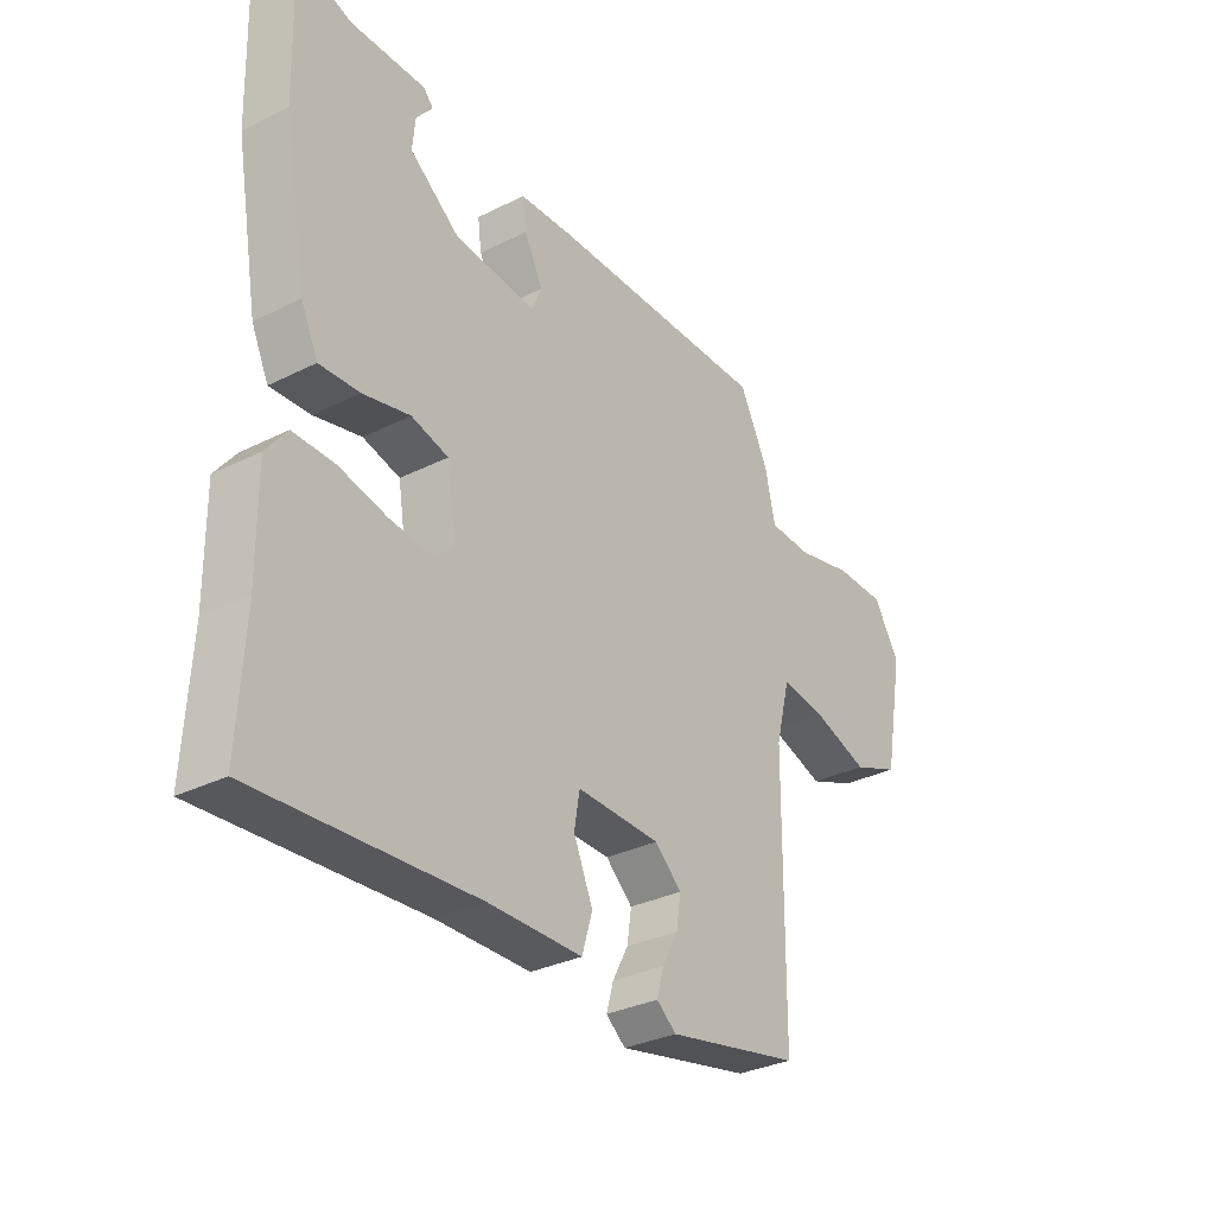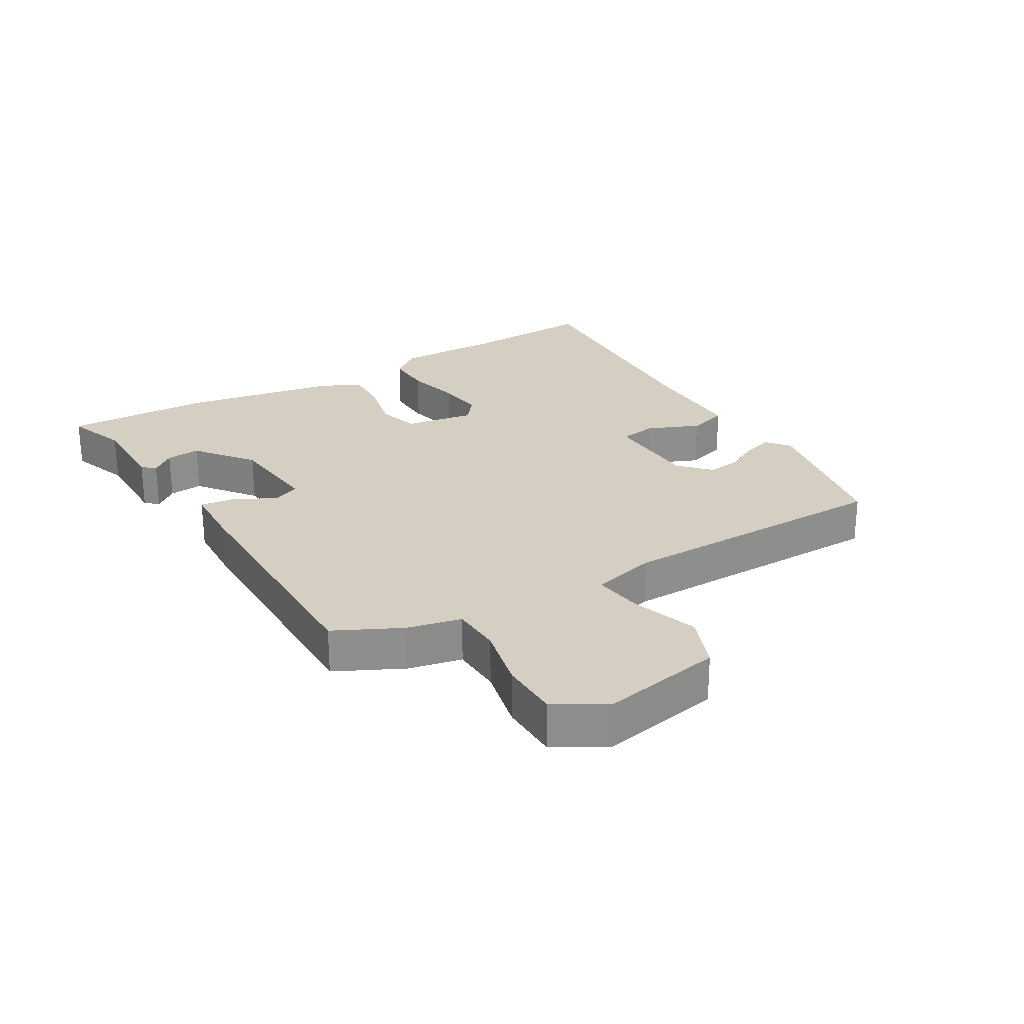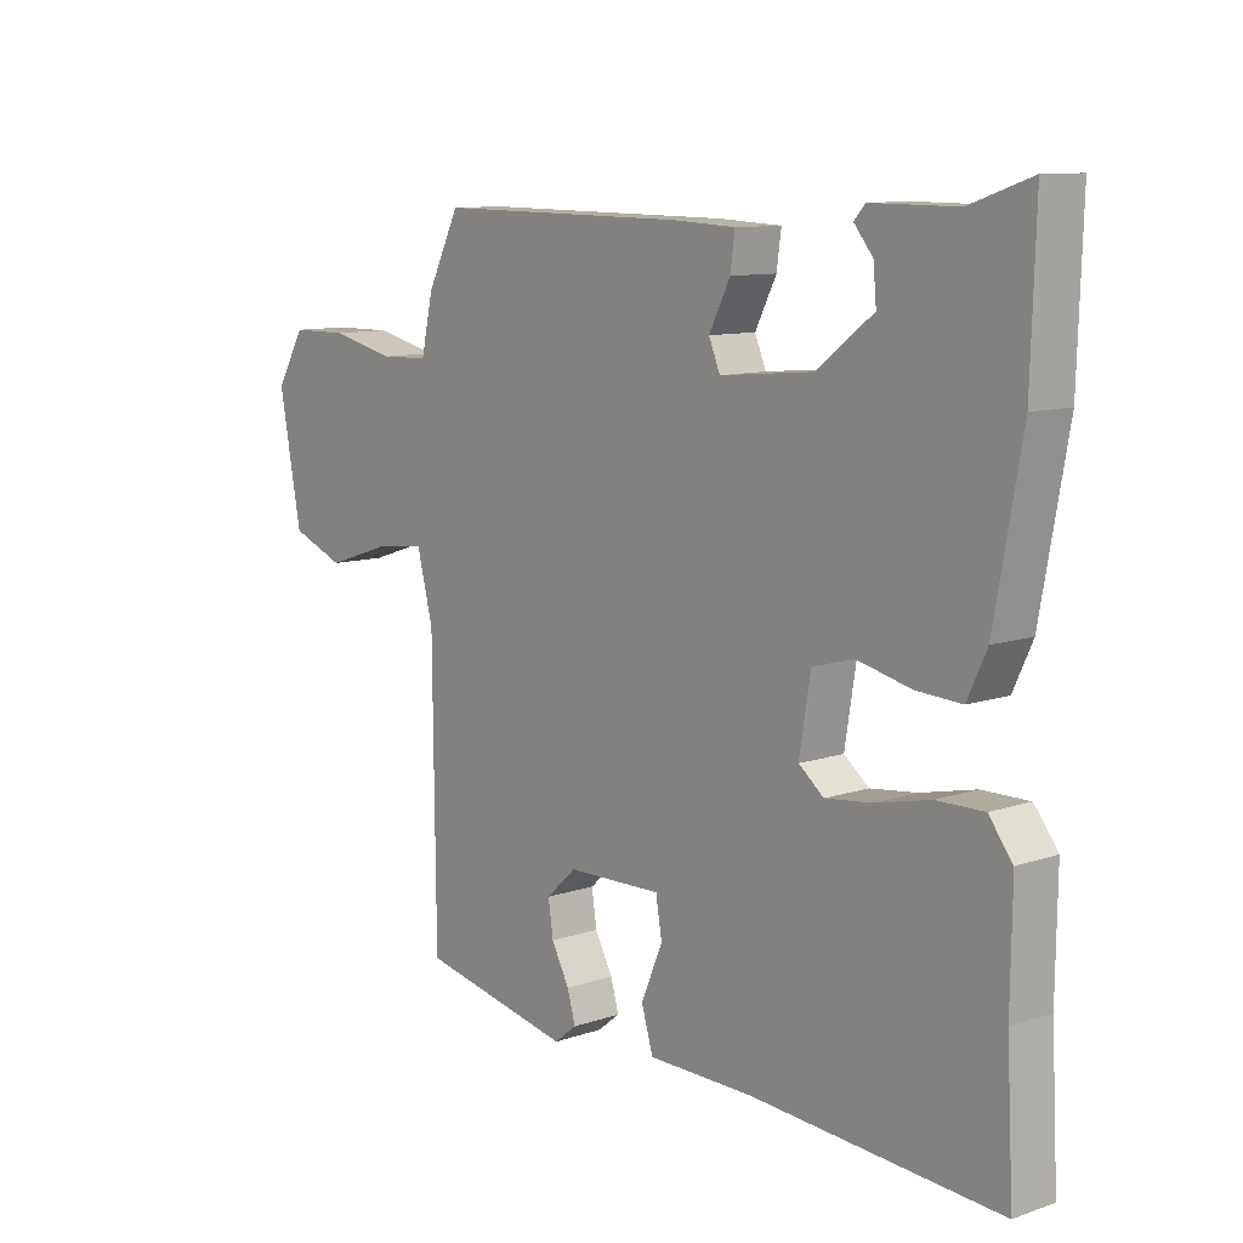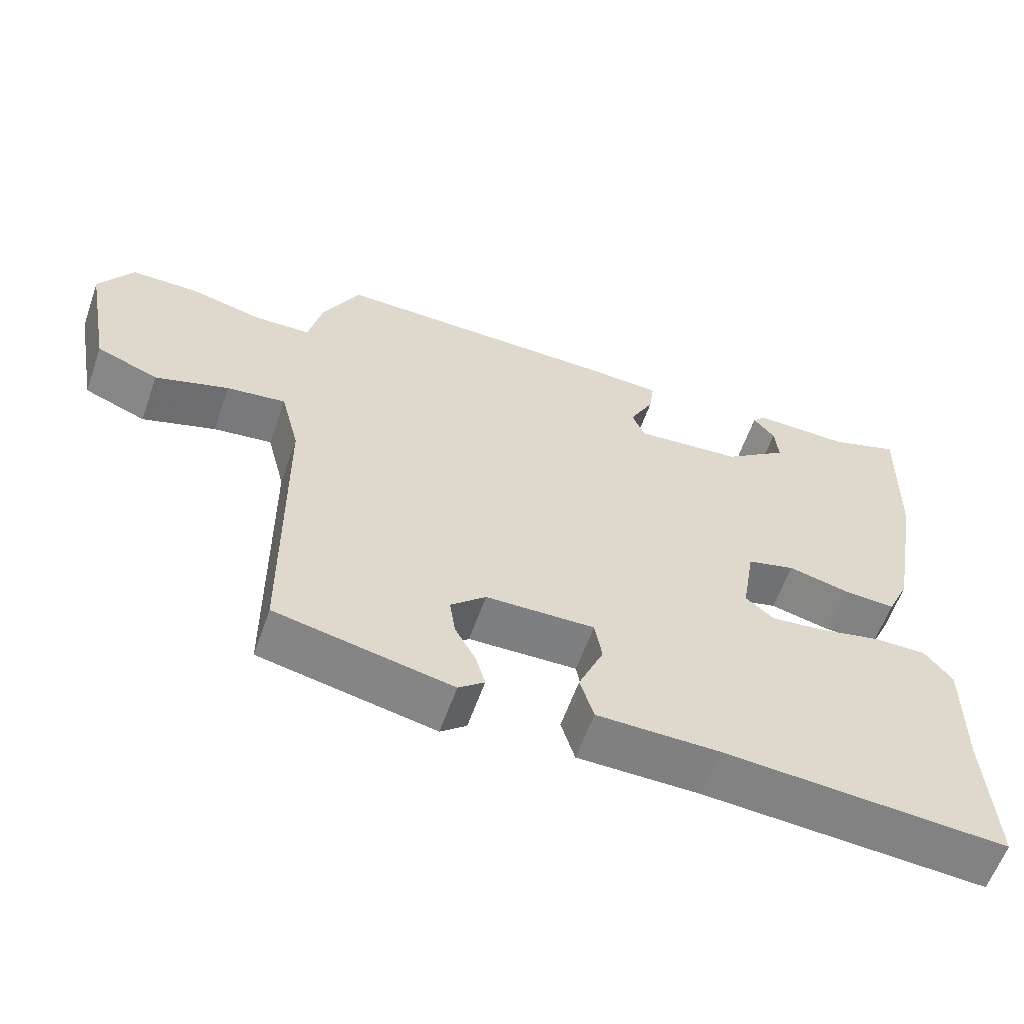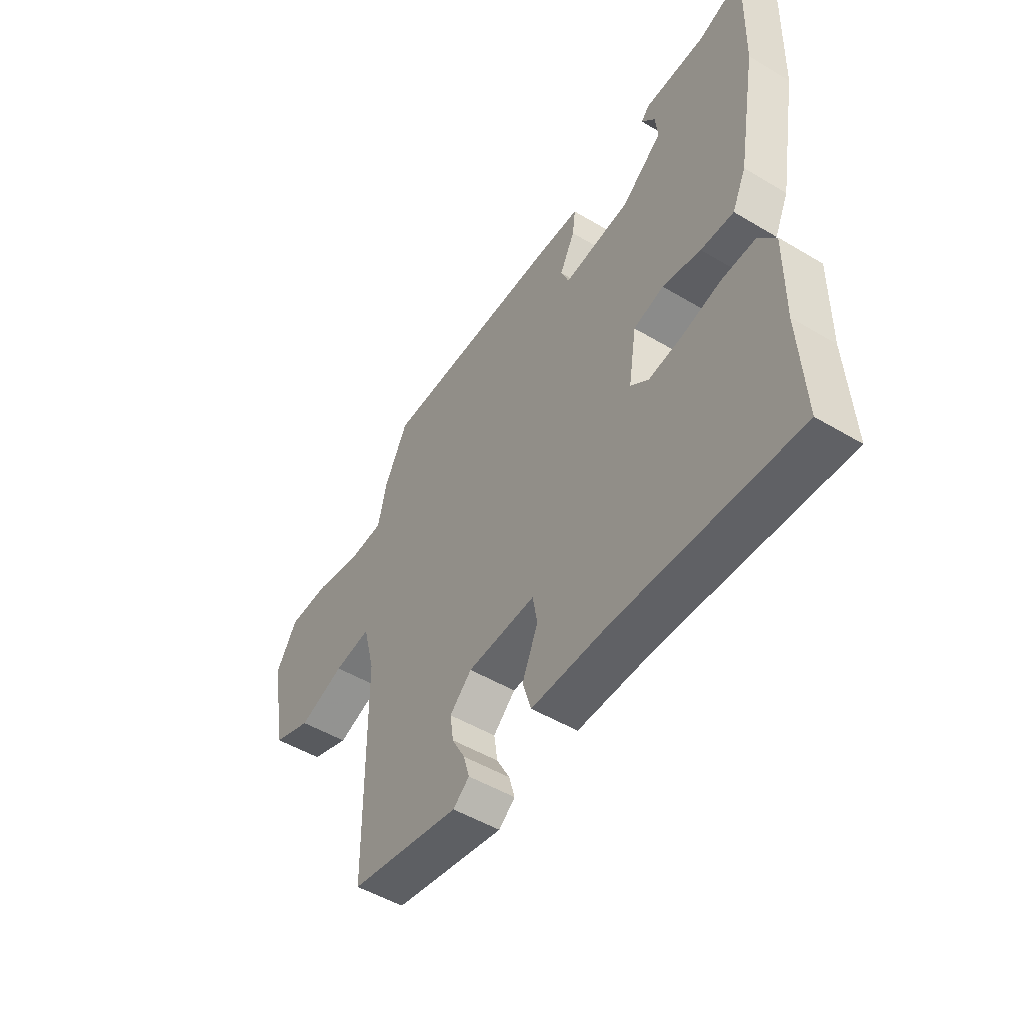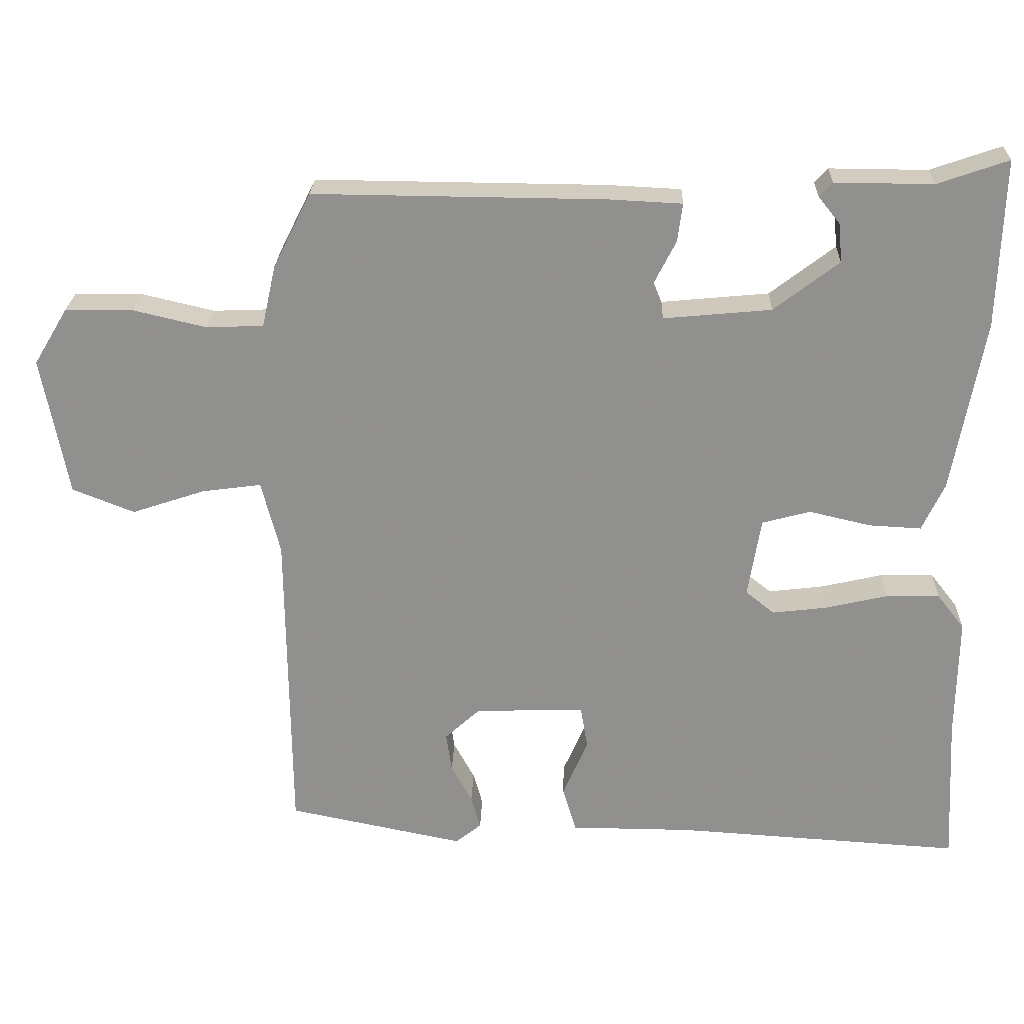
<metadata>
{"format":"obj","ext":"obj","renderer":"f3d","projection":"perspective","resolution":1024,"background":"white","views":[{"elev":-31.8,"azim":-54.7,"up":"+Z"},{"elev":25.6,"azim":59.1,"up":"+Y"},{"elev":10.3,"azim":-130.5,"up":"+Z"},{"elev":-60.0,"azim":160.6,"up":"+Z"},{"elev":-50.6,"azim":-123.1,"up":"+Z"},{"elev":24.1,"azim":-178.2,"up":"+Z"}]}
</metadata>
<code>
v 0.436 0.07 0.49
v 0.488 0.07 0.386
v 0.507 0.07 0.301
v 0.586 0.07 0.298
v 0.688 0.07 0.322
v 0.781 0.07 0.321
v 0.828 0.07 0.243
v 0.792 0.07 0.05
v 0.706 0.07 0.016
v 0.604 0.07 0.05
v 0.522 0.07 0.061
v 0.496 0.07 -0.041
v 0.492 0.07 -0.479
v 0.247 0.07 -0.529
v 0.211 0.07 -0.5
v 0.224 0.07 -0.454
v 0.253 0.07 -0.4
v 0.261 0.07 -0.346
v 0.212 0.07 -0.301
v 0.06 0.07 -0.297
v 0.05 0.07 -0.356
v 0.085 0.07 -0.438
v 0.066 0.07 -0.501
v -0.104 0.07 -0.502
v -0.501 0.07 -0.527
v -0.49 0.07 -0.321
v -0.492 0.07 -0.15
v -0.454 0.07 -0.101
v -0.379 0.07 -0.102
v -0.292 0.07 -0.122
v -0.217 0.07 -0.131
v -0.177 0.07 -0.099
v -0.195 0.07 0.012
v -0.262 0.07 0.03
v -0.347 0.07 0.01
v -0.42 0.07 0.006
v -0.451 0.07 0.073
v -0.494 0.07 0.313
v -0.501 0.07 0.545
v -0.403 0.07 0.511
v -0.267 0.07 0.512
v -0.249 0.07 0.492
v -0.279 0.07 0.455
v -0.284 0.07 0.401
v -0.194 0.07 0.332
v -0.045 0.07 0.318
v -0.027 0.07 0.361
v -0.061 0.07 0.428
v -0.068 0.07 0.481
v 0.033 0.07 0.486
v 0.436 0 0.49
v 0.488 0 0.386
v 0.507 0 0.301
v 0.586 0 0.298
v 0.688 0 0.322
v 0.781 0 0.321
v 0.828 0 0.243
v 0.792 0 0.05
v 0.706 0 0.016
v 0.604 0 0.05
v 0.522 0 0.061
v 0.496 0 -0.041
v 0.492 0 -0.479
v 0.247 0 -0.529
v 0.211 0 -0.5
v 0.224 0 -0.454
v 0.253 0 -0.4
v 0.261 0 -0.346
v 0.212 0 -0.301
v 0.06 0 -0.297
v 0.05 0 -0.356
v 0.085 0 -0.438
v 0.066 0 -0.501
v -0.104 0 -0.502
v -0.501 0 -0.527
v -0.49 0 -0.321
v -0.492 0 -0.15
v -0.454 0 -0.101
v -0.379 0 -0.102
v -0.292 0 -0.122
v -0.217 0 -0.131
v -0.177 0 -0.099
v -0.195 0 0.012
v -0.262 0 0.03
v -0.347 0 0.01
v -0.42 0 0.006
v -0.451 0 0.073
v -0.494 0 0.313
v -0.501 0 0.545
v -0.403 0 0.511
v -0.267 0 0.512
v -0.249 0 0.492
v -0.279 0 0.455
v -0.284 0 0.401
v -0.194 0 0.332
v -0.045 0 0.318
v -0.027 0 0.361
v -0.061 0 0.428
v -0.068 0 0.481
v 0.033 0 0.486
f 47 48 49 50
f 46 47 50 1
f 40 41 42 43
f 40 43 44
f 39 40 44
f 38 39 44 45
f 34 35 36 37
f 34 37 38 45
f 27 28 29 30
f 26 27 30 31
f 24 25 26 31
f 21 22 23 24
f 20 21 24 31
f 19 20 31 32
f 14 15 16 17
f 12 13 14 17
f 11 12 17 18
f 7 8 9 10
f 7 10 11
f 4 5 6 7
f 3 4 7 11
f 46 1 2 3
f 46 3 11 18
f 33 34 45 46
f 19 32 33 46
f 18 19 46
f 100 99 98 97
f 51 100 97 96
f 93 92 91 90
f 94 93 90
f 94 90 89
f 95 94 89 88
f 87 86 85 84
f 95 88 87 84
f 80 79 78 77
f 81 80 77 76
f 81 76 75 74
f 74 73 72 71
f 81 74 71 70
f 82 81 70 69
f 67 66 65 64
f 67 64 63 62
f 68 67 62 61
f 60 59 58 57
f 61 60 57
f 57 56 55 54
f 61 57 54 53
f 53 52 51 96
f 68 61 53 96
f 96 95 84 83
f 96 83 82 69
f 96 69 68
f 1 51 52 2
f 2 52 53 3
f 3 53 54 4
f 4 54 55 5
f 5 55 56 6
f 6 56 57 7
f 7 57 58 8
f 8 58 59 9
f 9 59 60 10
f 10 60 61 11
f 11 61 62 12
f 12 62 63 13
f 13 63 64 14
f 14 64 65 15
f 15 65 66 16
f 16 66 67 17
f 17 67 68 18
f 18 68 69 19
f 19 69 70 20
f 20 70 71 21
f 21 71 72 22
f 22 72 73 23
f 23 73 74 24
f 24 74 75 25
f 25 75 76 26
f 26 76 77 27
f 27 77 78 28
f 28 78 79 29
f 29 79 80 30
f 30 80 81 31
f 31 81 82 32
f 32 82 83 33
f 33 83 84 34
f 34 84 85 35
f 35 85 86 36
f 36 86 87 37
f 37 87 88 38
f 38 88 89 39
f 39 89 90 40
f 40 90 91 41
f 41 91 92 42
f 42 92 93 43
f 43 93 94 44
f 44 94 95 45
f 45 95 96 46
f 46 96 97 47
f 47 97 98 48
f 48 98 99 49
f 49 99 100 50
f 50 100 51 1

</code>
